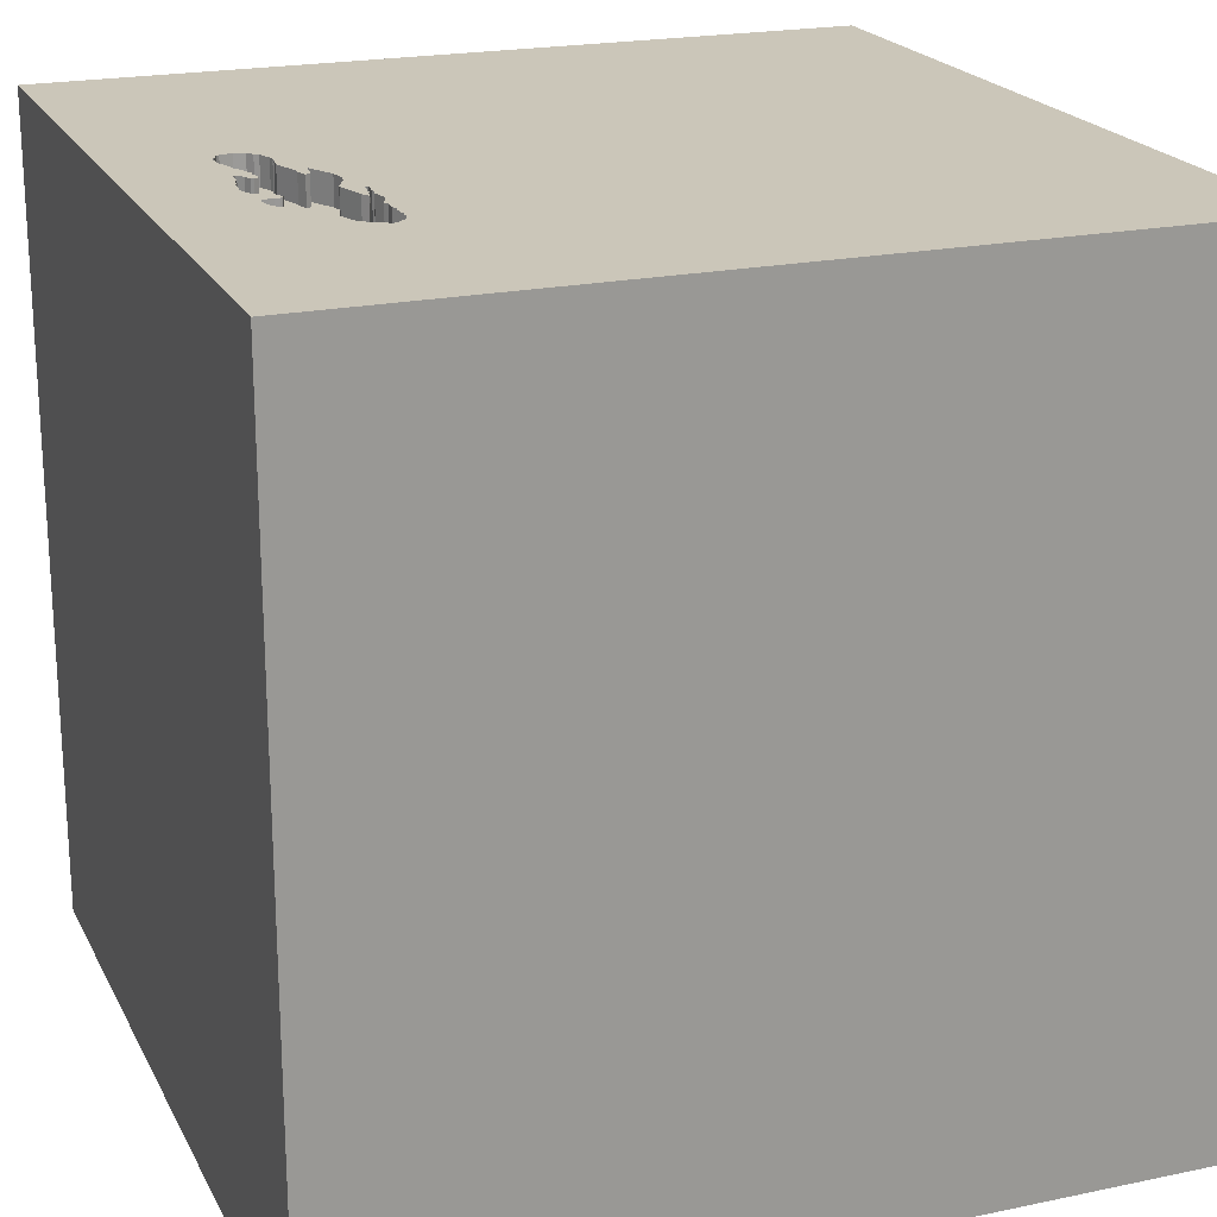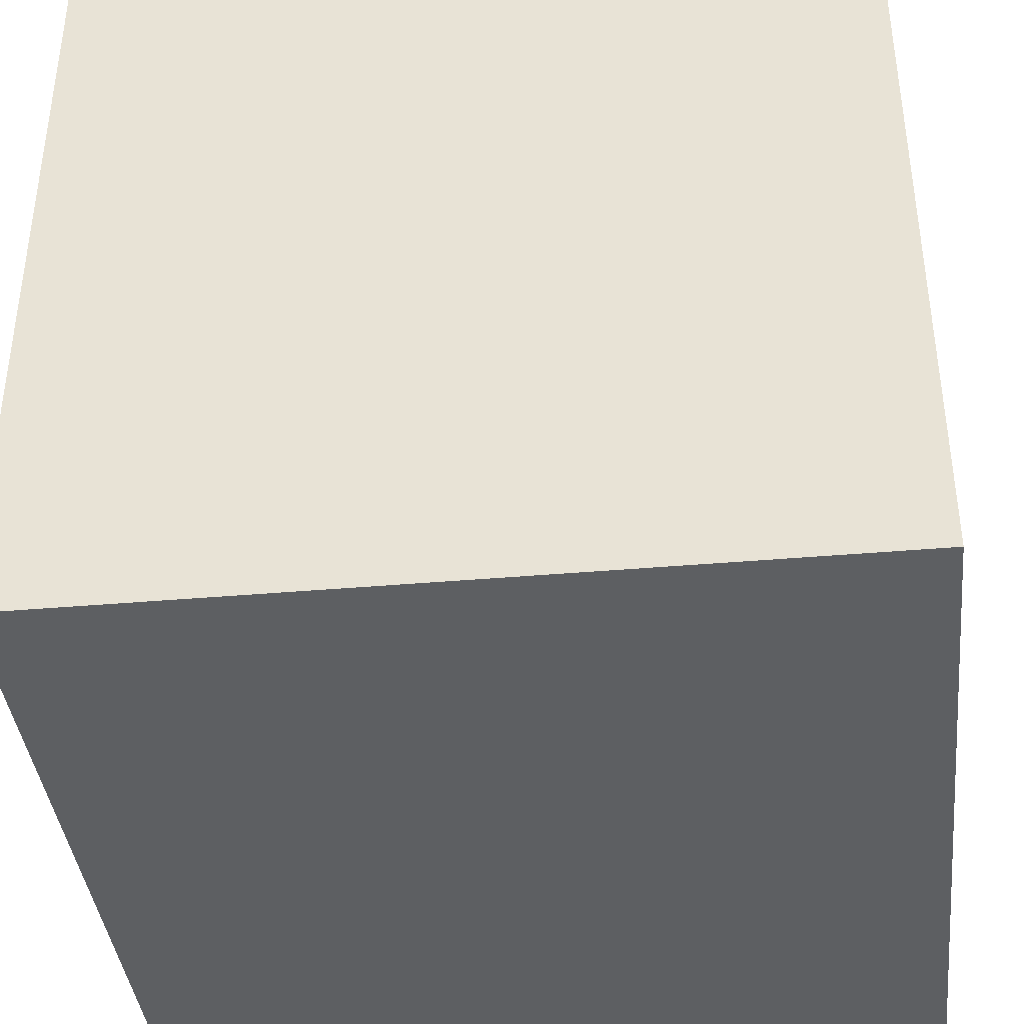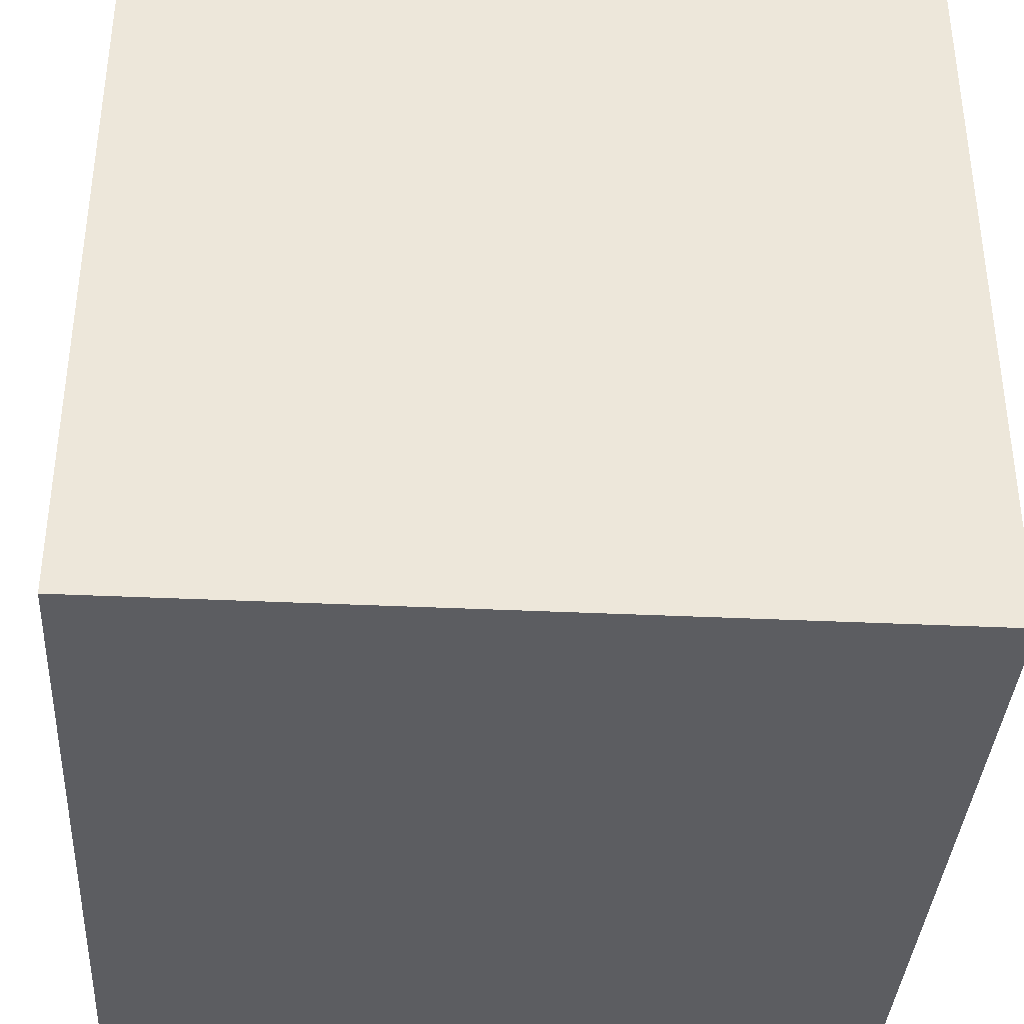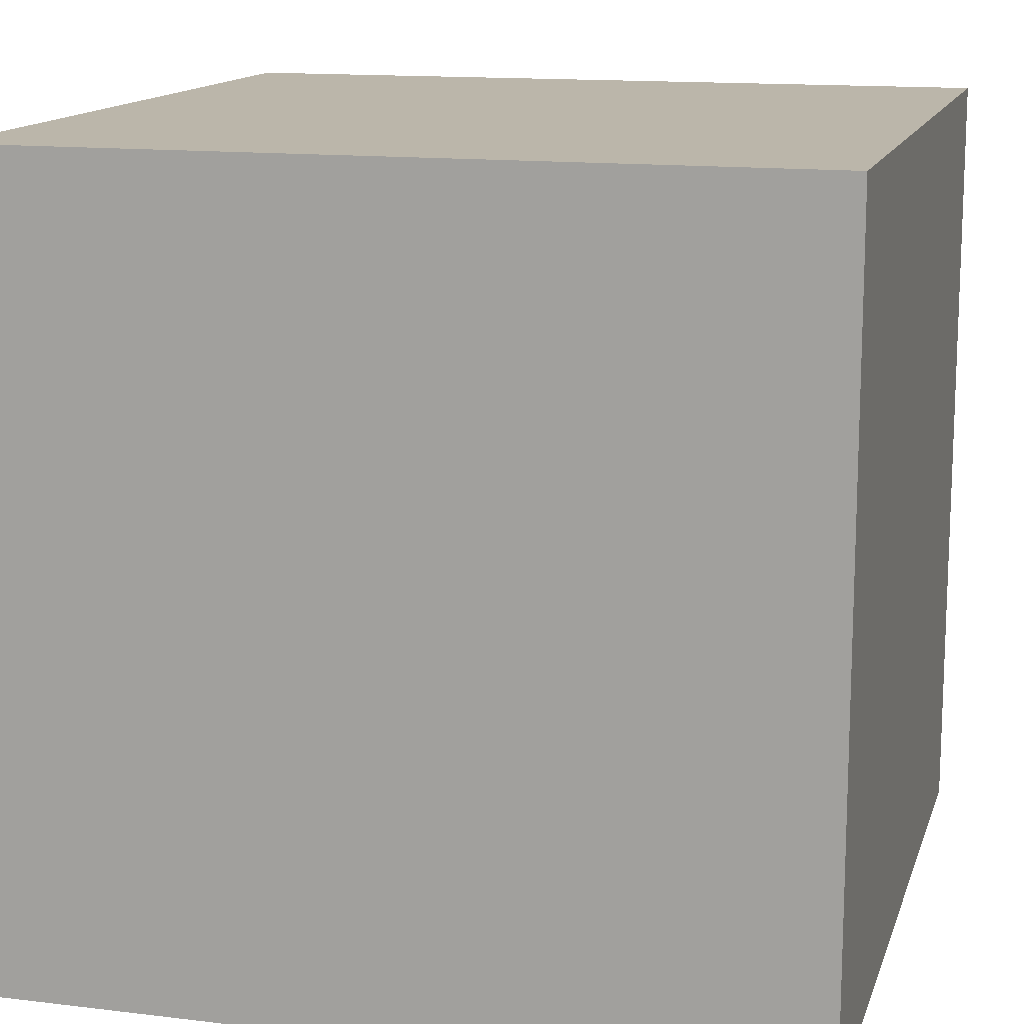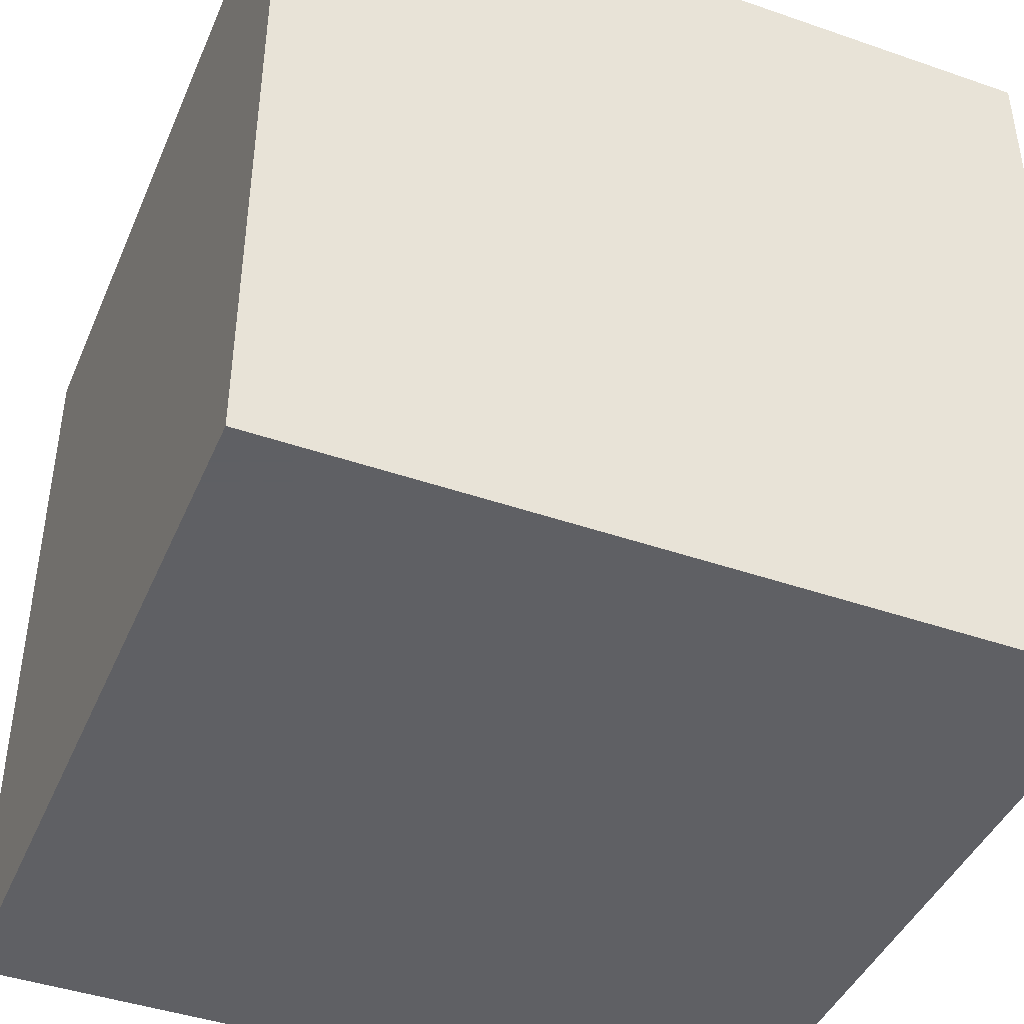
<metadata>
{"format":"obj","ext":"obj","renderer":"f3d","projection":"perspective","resolution":1024,"background":"white","views":[{"elev":20.9,"azim":-20.7,"up":"+Y"},{"elev":-39.6,"azim":96.2,"up":"+Y"},{"elev":-37.0,"azim":-93.5,"up":"+Y"},{"elev":13.9,"azim":15.1,"up":"+Z"},{"elev":-43.2,"azim":-22.3,"up":"+Z"}]}
</metadata>
<code>
o lmfish_127
v -1.169 1.5 0.06748
v -0.8311 1.5 0.4249
v -0.8311 1.4 0.4249
v -0.8755 1.5 0.1476
v -0.8755 1.4 0.1476
v -1.097 1.5 0.3038
v -1.12 1.5 0.4409
v -1.12 1.4 0.4409
v -0.8524 1.5 0.3023
v -1.1 1.5 0.06205
v -1.1 1.4 0.06205
v -1.142 1.5 -0.2572
v -1.15 1.5 0.2674
v -1.15 1.4 0.2674
v -1.008 1.5 -0.1168
v -1.008 1.4 -0.1168
v -1.17 1.5 -0.1833
v -0.8451 1.5 0.5204
v -1.5 1.5 1.5
v -0.8073 1.5 -0.5583
v -0.9353 1.5 -0.003404
v -1.188 1.5 0.173
v -1.188 1.4 0.173
v -1.145 1.5 -0.1059
v -0.841 1.5 0.2759
v -1.1 1.5 0.03471
v -0.8487 1.5 0.3117
v -1.112 1.5 -0.009629
v -1.112 1.4 -0.009629
v -0.8412 1.5 0.3306
v -0.8412 1.4 0.3306
v -1.186 1.5 0.1504
v -1.186 1.4 0.1504
v -0.9222 1.5 0.7042
v -0.9498 1.5 0.6903
v 0.1823 0.3255 1.5
v 0.5729 -0.2865 1.5
v 0.07324 0.1208 -1.5
v 0.1562 -0.625 1.5
v 1.5 -1.5 -1.5
v 0.4427 -1.5 0.1562
v 1.5 1.5 1.5
v 1.5 1.5 -1.5
v -1.085 1.5 0.4599
v -0.8382 1.5 0.586
v -0.8382 1.4 0.586
v -0.8803 1.5 0.1768
v -0.8803 1.4 0.1768
v -1.154 1.5 0.2579
v -1.191 1.5 0.1636
v -1.191 1.4 0.1636
v -0.8489 1.5 0.6831
v -0.8489 1.4 0.6831
v 0.02604 -1.094 1.5
v 0 -1.5 -0.1823
v 0.02604 0.7812 1.5
v -0.3906 1.5 -0.1823
v -0.2865 -0.1562 1.5
v -1.1 1.5 0.3241
v -1.1 1.4 0.3241
v -1.189 1.5 0.2116
v -0.9353 1.4 -0.003404
v -1.117 1.5 0.07425
v -0.8668 1.5 0.3899
v -0.8668 1.4 0.3899
v -1.161 1.5 0.3918
v -1.1 1.4 0.03471
v -0.9648 1.5 0.0738
v -0.9439 1.5 0.01636
v -0.9439 1.4 0.01636
v -1.085 1.4 0.4599
v -0.8487 1.4 0.3117
v -1.038 1.5 -0.2356
v -0.8952 1.5 0.7178
v -0.8374 1.5 0.34
v -0.8374 1.4 0.34
v 1.5 -1.5 1.5
v -1.092 1.5 -0.2744
v -1.092 1.4 -0.2744
v -0.862 1.5 0.3607
v -0.8524 1.4 0.3023
v -0.8553 1.5 0.3362
v -1.004 1.5 -0.178
v -1.148 1.5 -0.252
v -1.148 1.4 -0.252
v -1.175 1.5 0.108
v -1.17 1.4 -0.1833
v -0.8365 1.5 0.6454
v -0.8365 1.4 0.6454
v -1.13 1.5 0.4286
v -1.13 1.4 0.4286
v -0.852 1.5 0.4823
v -0.852 1.4 0.4823
v -0.8812 1.5 0.1608
v -0.881 1.5 0.7122
v -1.023 1.5 -0.2252
v -1.05 1.5 0.4788
v -0.8483 1.5 0.4918
v -1.167 1.5 0.2522
v -1.167 1.4 0.2522
v -0.8445 1.5 0.5012
v -0.8445 1.4 0.5012
v -0.4557 -1.5 -0.2083
v -1.1 1.5 0.2968
v -1.1 1.4 0.2968
v -0.8866 1.5 0.09196
v -0.8866 1.4 0.09196
v -1.5 1.5 -1.5
v -1.5 0.4687 0
v -1.5 -0.1562 0.1562
v -1.5 -0.1562 -0.4427
v -1.5 -0.1562 0.625
v -1.5 1.185 -0.1823
v -1.5 -0.625 -0.3906
v -1.5 -1.5 -1.5
v -1.5 1.5 -0.1302
v -1.5 -1.276 0.01302
v -1.006 1.5 -0.1394
v -0.8441 1.5 0.3645
v -1.05 1.4 0.4788
v -0.9498 1.4 0.6903
v -0.9769 1.5 0.02945
v -0.9769 1.4 0.02945
v -1.175 1.4 0.108
v -0.8467 1.5 0.2891
v -0.8439 1.5 0.5992
v -0.8439 1.4 0.5992
v -1.104 1.5 -0.002061
v -1.104 1.4 -0.002061
v -1.154 1.5 -0.2388
v -0.8364 1.5 0.6181
v -1.126 1.5 0.06668
v -1.126 1.4 0.06668
v -1.179 1.5 0.09856
v -1.179 1.4 0.09856
v -0.881 1.4 0.7122
v -1.137 1.5 0.03837
v -1.137 1.4 0.03837
v -1.186 1.5 0.123
v -1.186 1.4 0.123
v -1.095 1.5 0.4476
v -1.095 1.4 0.4476
v -0.8812 1.4 0.1608
v -0.8364 1.4 0.6181
v -1.119 1.5 -0.03981
v -1.119 1.4 -0.03981
v -0.8828 1.5 0.3634
v -0.8828 1.4 0.3634
v -1.191 1.5 0.1909
v -1.11 1.5 0.3278
v -1.11 1.4 0.3278
v -0.8421 1.5 0.6313
v -1.165 1.5 0.02225
v -1.165 1.4 0.02225
v -1.145 1.4 -0.1059
v -1.073 1.5 -0.2683
v -1.11 1.5 0.01112
v -0.8985 1.5 0.3101
v -1.136 1.5 -0.2623
v -1.5 -1.5 1.5
v -1.354 1.5 0.4167
v -1.354 1.5 -0.2083
v -0.9874 1.5 0.6506
v -1.01 1.5 -0.08282
v -1.16 1.5 -0.2256
v -1.16 1.4 -0.2256
v -1.189 1.4 0.2116
v -1.12 1.5 0.2882
v -1.146 1.5 0.02735
v -1.13 1.5 -0.06011
v -1.038 1.4 -0.2356
v -0.8373 1.5 0.2854
v -0.8373 1.4 0.2854
v -1.123 1.5 0.3221
v -0.9145 1.5 0.2559
v -0.9145 1.4 0.2559
v -0.8997 1.5 0.06634
v -0.974 1.5 0.02286
v -0.974 1.4 0.02286
v -0.9648 1.4 0.0738
v -0.841 1.4 0.2759
v -1.143 1.5 0.4229
v -1.143 1.4 0.4229
v -1.169 1.4 0.06748
v -1.125 1.5 0.4348
v -1.163 1.5 0.3324
v -1.163 1.4 0.3324
v -1.11 1.4 0.01112
v -0.8381 1.5 0.5587
v -0.8381 1.4 0.5587
v -1.141 1.5 -0.08042
v -1.141 1.4 -0.08042
v -1.123 1.4 0.3221
v -1.158 1.5 0.01379
v -1.158 1.4 0.01379
v -0.8421 1.4 0.6313
v -0.862 1.4 0.3607
v -0.8441 1.4 0.3645
v -1.023 1.4 -0.2252
v -1.12 1.4 0.2882
v -0.8438 1.5 0.5719
v -0.8438 1.4 0.5719
v -0.8553 1.4 0.3362
v -1.166 1.5 -0.1578
v -1.124 1.5 0.2788
v -1.124 1.4 0.2788
v -1.117 1.4 0.07425
v -0.8611 1.5 0.3767
v -0.8456 1.5 0.5398
v -0.9109 1.5 0.04428
v -0.9478 1.5 0.0616
v -0.9478 1.4 0.0616
v -1.172 1.5 -0.2153
v -1.004 1.4 -0.178
v -0.8456 1.4 0.5398
v -0.8611 1.4 0.3767
v -0.8516 1.5 0.3456
v -0.8516 1.4 0.3456
v -1.161 1.4 0.3918
v -1.095 1.5 0.3109
v -1.095 1.4 0.3109
v -1.146 1.5 -0.1075
v -0.9999 1.5 -0.1525
v -0.9999 1.4 -0.1525
v -1.09 1.5 0.4537
v -0.9135 1.5 0.2446
v -0.9135 1.4 0.2446
v -1.002 1.5 -0.1299
v -1.002 1.4 -0.1299
v -1.191 1.4 0.1909
v -1.136 1.4 -0.2623
v -1.054 1.5 -0.2621
v -1.054 1.4 -0.2621
v -1.165 1.5 -0.1964
v -1.165 1.4 -0.1964
v -1.006 1.4 -0.1394
v -0.8467 1.4 0.2891
v -1.168 1.5 0.3456
v -0.9411 1.5 0.03711
v -0.9411 1.4 0.03711
v -1.168 1.4 0.3456
v -1.137 1.5 0.2731
v -0.8504 1.5 0.2797
v -0.8504 1.4 0.2797
v -0.9874 1.4 0.6506
v -1.095 1.5 0.3125
v -1.166 1.4 -0.1578
v -1.172 1.4 -0.2153
v -0.8952 1.4 0.7178
v -1.01 1.4 -0.08283
v -1.154 1.4 0.2579
v -1.098 1.5 0.3175
f 160 117 115
f 77 54 160
f 160 114 117
f 54 39 160
f 19 112 160
f 112 110 160
f 115 103 160
f 160 58 19
f 110 114 160
f 39 58 160
f 114 115 117
f 160 55 77
f 77 39 54
f 103 55 160
f 19 110 112
f 110 111 114
f 77 37 39
f 39 37 58
f 55 41 77
f 37 36 58
f 36 19 58
f 19 109 110
f 111 115 114
f 36 56 19
f 109 111 110
f 109 108 111
f 115 55 103
f 55 40 41
f 19 113 109
f 77 42 37
f 42 36 37
f 42 152 88
f 74 34 19
f 42 88 52
f 74 19 42
f 42 52 95
f 95 74 42
f 163 19 35
f 161 19 163
f 111 108 115
f 115 40 55
f 42 18 209
f 45 126 131
f 189 201 45
f 131 152 42
f 42 209 189
f 45 131 42
f 42 189 45
f 35 19 34
f 113 108 109
f 41 40 77
f 42 75 2
f 92 98 101
f 101 18 42
f 42 2 92
f 92 101 42
f 163 97 44
f 161 163 182
f 161 182 66
f 186 168 161
f 238 186 161
f 161 66 238
f 119 2 75
f 163 44 225
f 225 141 7
f 7 185 90
f 90 182 163
f 163 225 7
f 163 7 90
f 252 246 168
f 174 150 59
f 168 186 174
f 252 168 174
f 174 59 252
f 161 116 19
f 116 113 19
f 42 56 36
f 57 75 42
f 57 175 158
f 30 75 57
f 172 30 57
f 9 125 243
f 25 172 57
f 243 25 57
f 243 57 158
f 158 27 9
f 9 243 158
f 168 246 220
f 6 104 168
f 168 220 6
f 161 168 13
f 13 49 99
f 161 13 99
f 161 99 61
f 149 22 50
f 161 61 149
f 50 32 161
f 161 149 50
f 139 116 161
f 38 40 115
f 42 77 40
f 4 94 47
f 47 226 175
f 57 106 4
f 47 175 57
f 57 4 47
f 82 27 158
f 147 64 208
f 158 147 208
f 158 208 80
f 80 217 82
f 158 80 82
f 242 13 168
f 168 205 242
f 139 161 32
f 42 19 56
f 57 20 177
f 177 106 57
f 139 86 134
f 194 169 222
f 222 139 134
f 153 194 222
f 134 1 153
f 222 134 153
f 162 116 139
f 210 177 20
f 20 21 210
f 222 169 137
f 191 24 222
f 28 145 170
f 191 222 137
f 28 170 191
f 191 137 132
f 63 10 26
f 157 128 28
f 28 191 132
f 132 63 26
f 157 28 132
f 132 26 157
f 222 162 139
f 21 20 178
f 178 122 68
f 69 21 178
f 211 239 69
f 178 68 211
f 178 211 69
f 84 20 162
f 162 222 204
f 17 234 213
f 162 204 17
f 165 130 84
f 162 17 213
f 165 84 162
f 162 213 165
f 43 57 42
f 178 20 164
f 20 84 12
f 73 96 20
f 20 12 159
f 20 159 78
f 232 73 20
f 78 156 232
f 20 78 232
f 228 15 164
f 20 96 83
f 228 164 20
f 223 118 228
f 223 228 20
f 20 83 223
f 20 116 162
f 43 42 40
f 116 108 113
f 43 20 57
f 20 108 116
f 38 115 108
f 43 108 20
f 43 38 108
f 43 40 38
f 196 245 121
f 245 196 127
f 121 53 196
f 121 245 35
f 127 202 245
f 196 144 127
f 121 136 53
f 196 53 89
f 163 35 245
f 35 34 121
f 127 46 202
f 215 245 202
f 144 196 131
f 131 126 127
f 127 144 131
f 136 121 249
f 95 52 53
f 53 136 95
f 196 89 152
f 52 88 89
f 89 53 52
f 245 120 163
f 249 121 34
f 34 74 249
f 46 127 45
f 45 201 202
f 202 46 45
f 120 245 215
f 215 202 190
f 152 131 196
f 126 45 127
f 74 95 136
f 136 249 74
f 88 152 89
f 97 163 120
f 201 189 202
f 215 93 120
f 215 190 209
f 190 202 189
f 120 71 97
f 102 93 215
f 93 65 120
f 189 209 190
f 215 209 18
f 44 97 71
f 71 120 142
f 98 92 93
f 93 102 98
f 18 101 102
f 102 215 18
f 93 3 65
f 120 65 148
f 71 142 225
f 225 44 71
f 120 60 142
f 101 98 102
f 92 2 93
f 3 93 2
f 3 216 65
f 60 120 148
f 148 65 147
f 141 225 142
f 60 151 142
f 2 119 3
f 216 3 198
f 208 64 65
f 65 216 208
f 221 60 148
f 64 147 65
f 148 147 158
f 7 141 142
f 142 8 7
f 59 150 151
f 151 60 59
f 142 151 91
f 198 3 119
f 197 216 198
f 252 59 60
f 60 221 252
f 221 148 176
f 176 148 158
f 158 175 176
f 142 91 8
f 150 174 151
f 151 219 91
f 216 197 208
f 198 218 197
f 221 220 246
f 246 252 221
f 176 105 221
f 185 7 8
f 8 91 185
f 193 151 174
f 219 151 241
f 91 219 183
f 119 75 76
f 76 198 119
f 80 208 197
f 218 198 76
f 197 218 80
f 6 220 221
f 221 105 6
f 227 105 176
f 175 226 227
f 227 176 175
f 90 185 91
f 193 241 151
f 174 186 193
f 238 66 219
f 219 241 238
f 91 183 90
f 183 219 66
f 66 182 183
f 218 76 203
f 217 80 218
f 104 6 105
f 105 227 180
f 187 241 193
f 187 193 186
f 182 90 183
f 75 30 31
f 31 76 75
f 82 217 218
f 218 203 82
f 76 31 203
f 168 104 105
f 105 200 168
f 180 206 105
f 143 180 227
f 226 47 48
f 48 227 226
f 241 187 238
f 186 238 187
f 203 31 72
f 200 105 206
f 180 207 206
f 143 107 180
f 48 143 227
f 47 94 48
f 30 172 173
f 173 31 30
f 203 72 82
f 72 31 173
f 200 206 168
f 180 11 207
f 23 206 207
f 143 5 107
f 180 107 212
f 143 48 94
f 172 25 173
f 27 82 72
f 72 173 237
f 205 168 206
f 180 123 11
f 207 11 63
f 251 206 23
f 207 33 23
f 5 143 4
f 107 5 106
f 180 212 68
f 212 107 240
f 94 4 143
f 181 173 25
f 72 81 27
f 72 237 81
f 244 237 173
f 242 205 206
f 206 14 242
f 123 180 122
f 11 123 67
f 10 63 11
f 63 132 207
f 206 251 14
f 251 23 167
f 33 207 124
f 23 33 51
f 4 106 5
f 107 106 177
f 177 210 107
f 211 68 212
f 68 122 180
f 212 240 211
f 240 107 62
f 173 181 244
f 9 27 81
f 81 237 9
f 237 244 125
f 13 242 14
f 122 178 123
f 11 67 26
f 26 10 11
f 67 123 129
f 133 207 132
f 14 251 13
f 251 167 100
f 230 167 23
f 33 124 140
f 124 207 133
f 23 51 22
f 32 50 51
f 51 33 32
f 210 21 62
f 62 107 210
f 239 211 240
f 240 62 70
f 25 243 244
f 244 181 25
f 125 9 237
f 243 125 244
f 179 123 178
f 188 67 129
f 179 129 123
f 132 137 133
f 49 13 251
f 251 100 49
f 61 99 100
f 100 167 61
f 167 230 61
f 230 23 149
f 33 140 32
f 140 124 139
f 135 124 133
f 50 22 51
f 22 149 23
f 69 239 240
f 240 70 69
f 21 69 70
f 70 62 21
f 67 188 26
f 188 129 157
f 129 179 250
f 138 133 137
f 99 49 100
f 149 61 230
f 139 32 140
f 86 139 124
f 124 135 86
f 184 135 133
f 250 179 178
f 178 164 250
f 157 26 188
f 128 157 129
f 129 250 146
f 138 184 133
f 138 137 169
f 134 86 135
f 1 134 135
f 135 184 1
f 28 128 129
f 129 29 28
f 129 146 29
f 250 192 146
f 154 184 138
f 169 194 195
f 195 138 169
f 16 250 164
f 164 15 16
f 29 146 28
f 250 155 192
f 170 145 146
f 146 192 170
f 184 154 1
f 138 195 154
f 194 153 195
f 250 16 155
f 145 28 146
f 24 191 192
f 192 155 24
f 191 170 192
f 153 1 154
f 154 195 153
f 236 155 16
f 15 228 229
f 229 16 15
f 155 236 247
f 16 229 236
f 228 118 229
f 155 247 204
f 222 24 155
f 204 222 155
f 247 236 214
f 236 229 118
f 247 214 171
f 236 224 214
f 118 223 236
f 247 87 204
f 247 171 235
f 171 214 199
f 224 236 223
f 214 224 83
f 17 204 87
f 87 247 235
f 235 171 166
f 171 199 73
f 83 96 199
f 199 214 83
f 223 83 224
f 87 235 17
f 235 166 248
f 166 171 79
f 96 73 199
f 234 17 235
f 235 248 234
f 248 166 213
f 79 231 166
f 79 171 233
f 73 232 233
f 233 171 73
f 213 234 248
f 165 213 166
f 231 79 159
f 166 231 85
f 156 78 79
f 79 233 156
f 232 156 233
f 130 165 166
f 166 85 130
f 78 159 79
f 159 12 231
f 85 231 12
f 12 84 85
f 84 130 85

</code>
